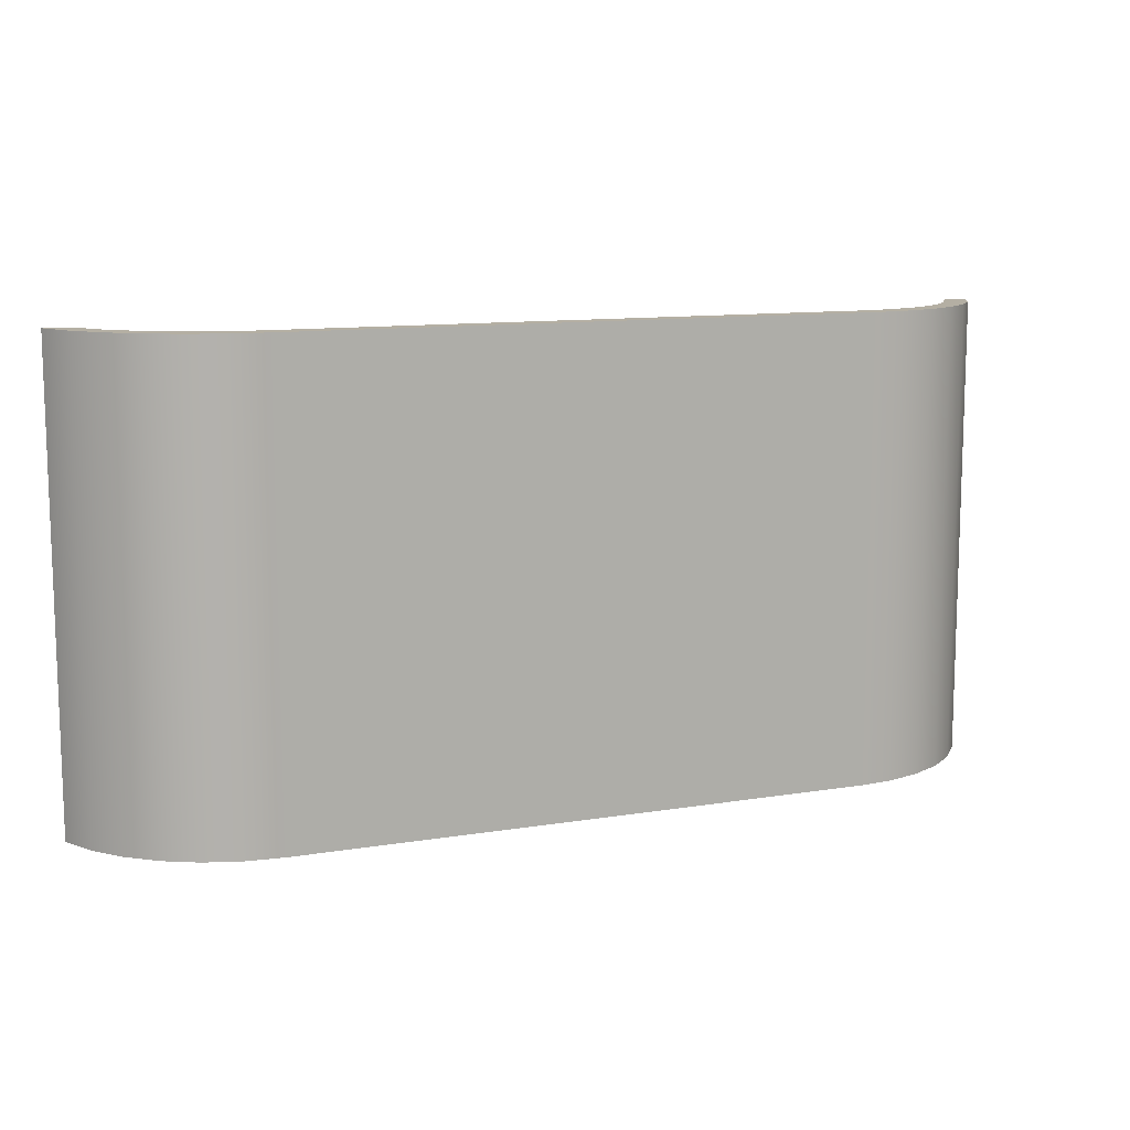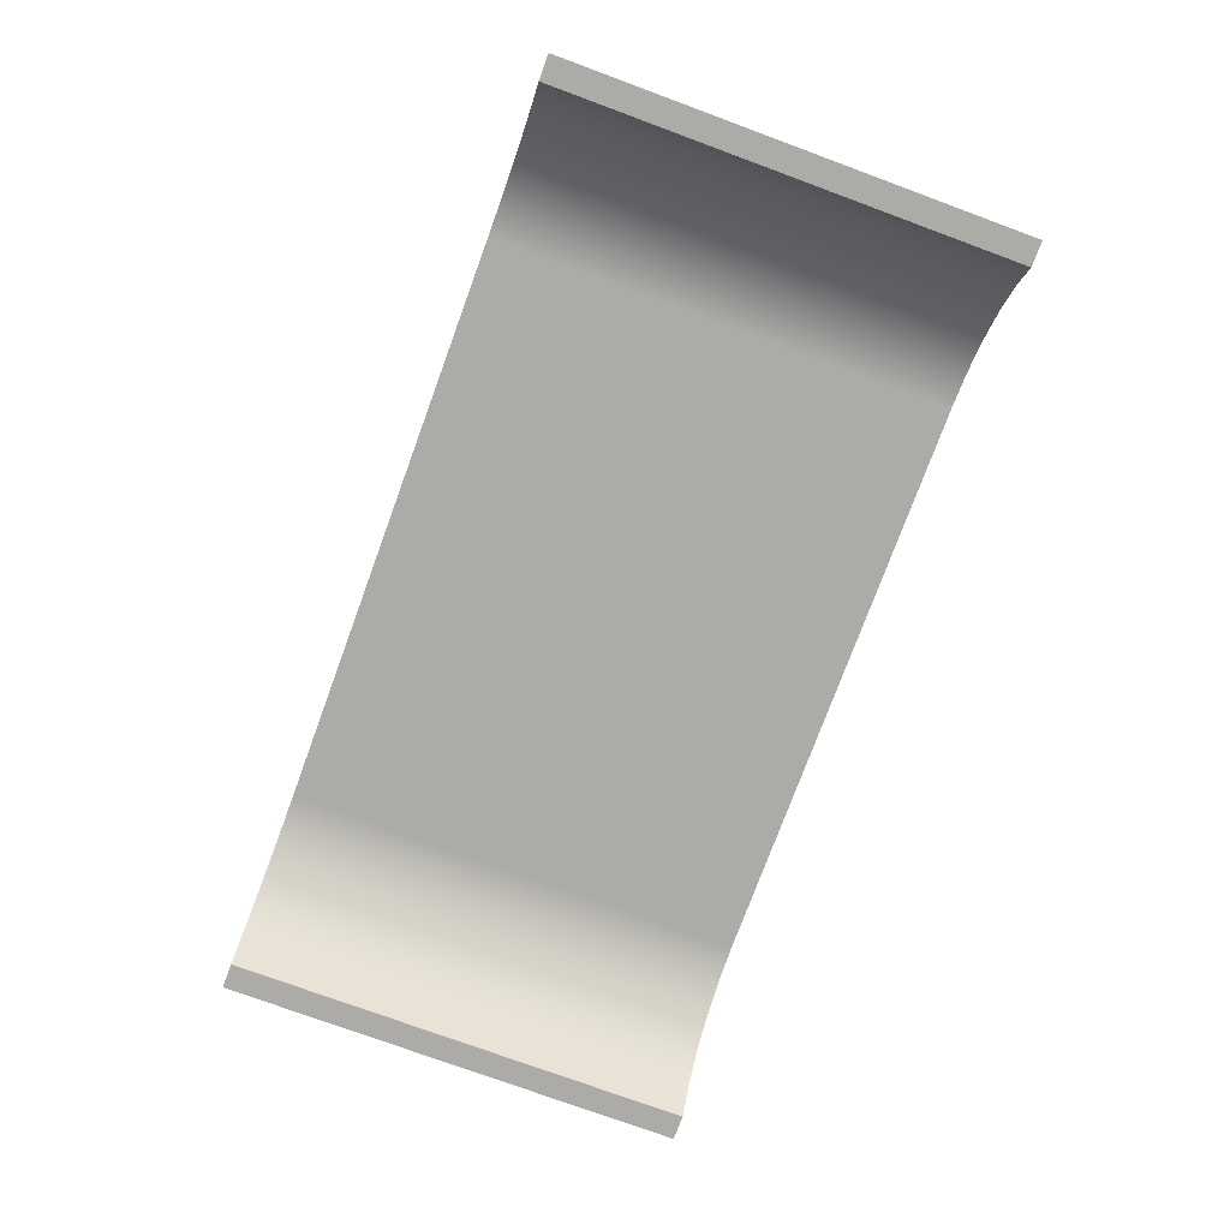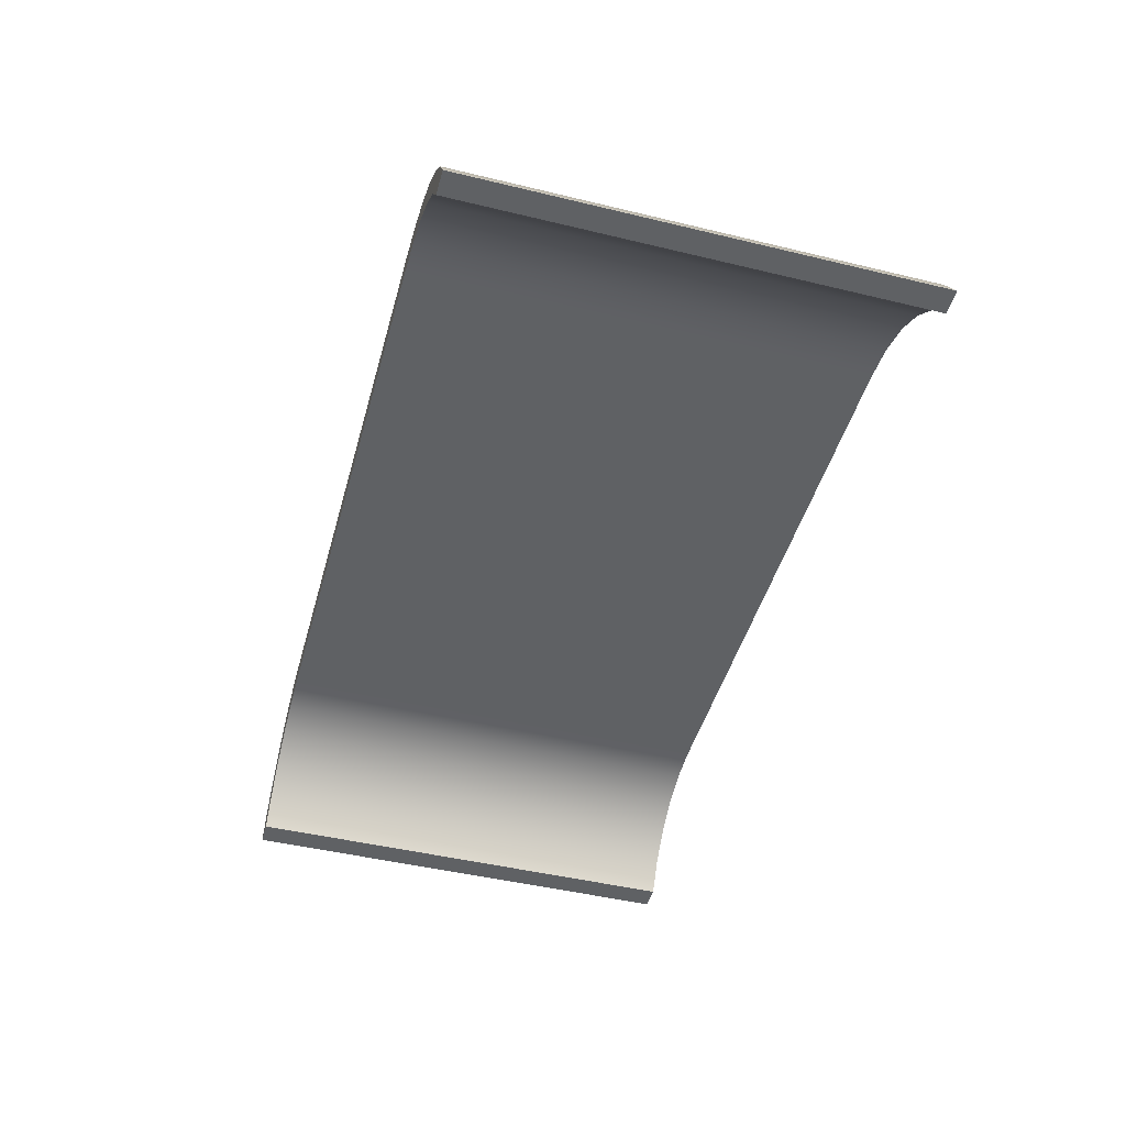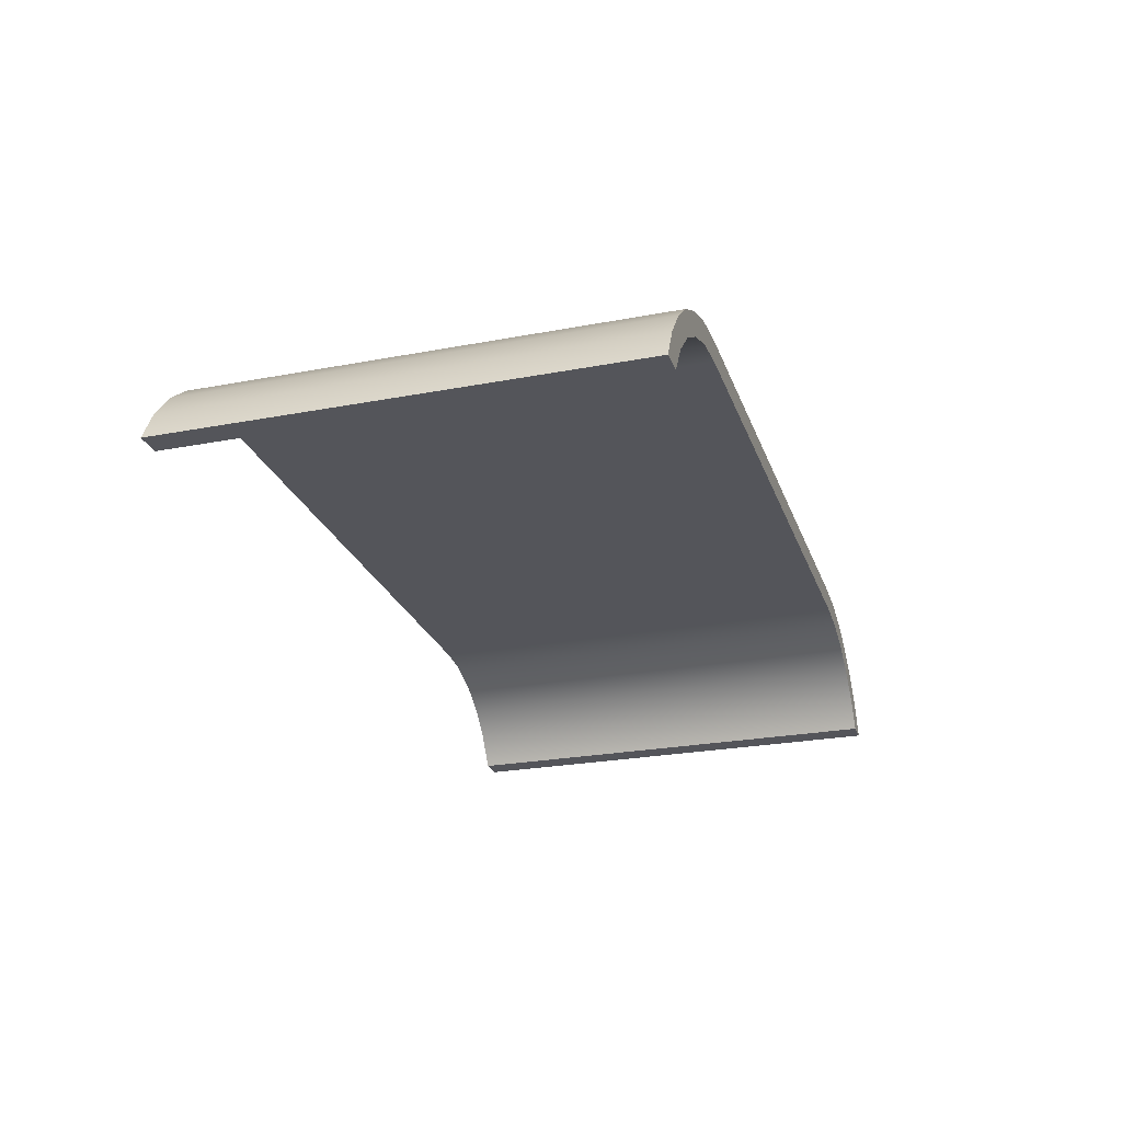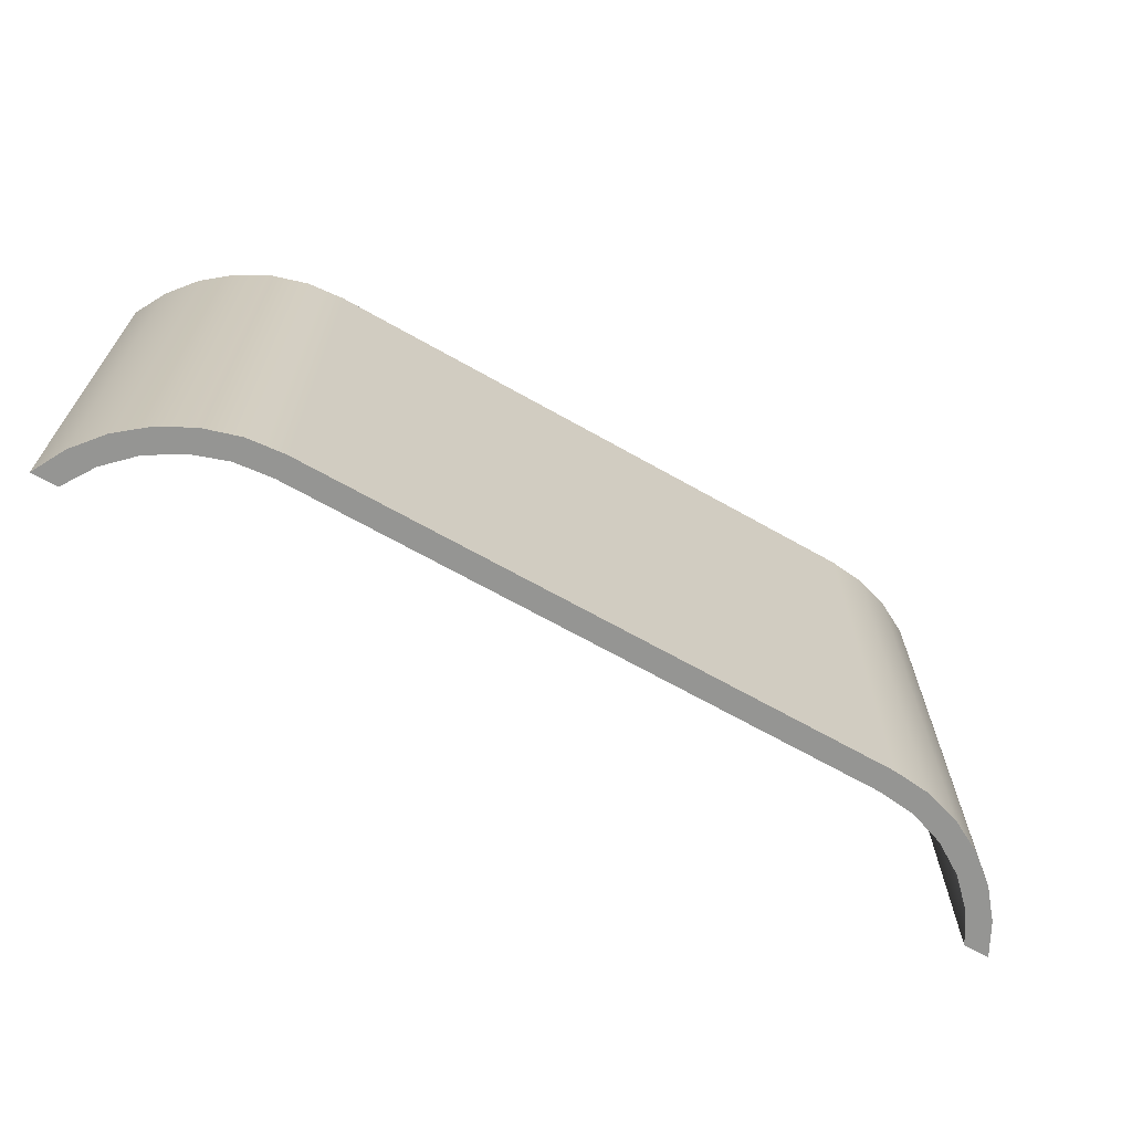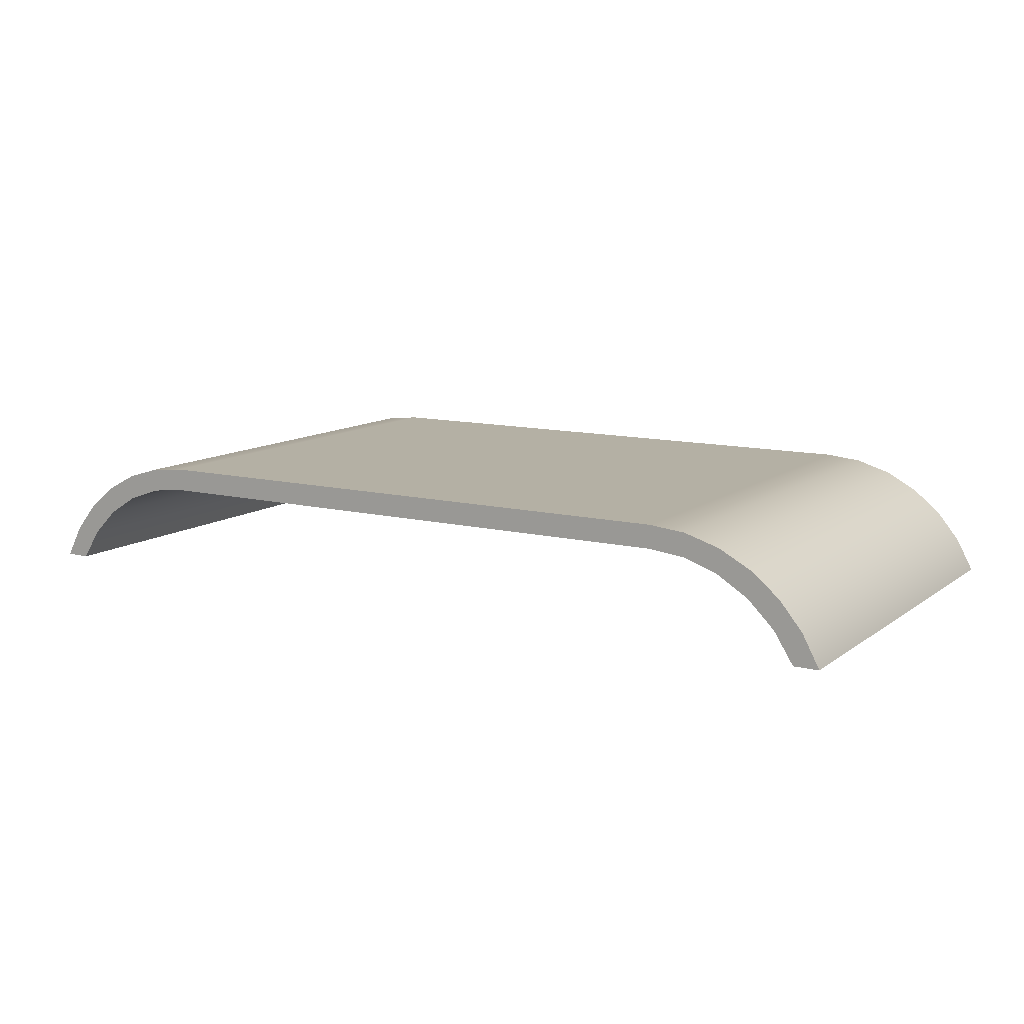
<metadata>
{"format":"obj","ext":"obj","renderer":"f3d","projection":"perspective","resolution":1024,"background":"white","views":[{"elev":11.2,"azim":-21.9,"up":"+Y"},{"elev":-76.2,"azim":-110.2,"up":"+Z"},{"elev":-46.4,"azim":-105.4,"up":"+Z"},{"elev":-24.9,"azim":-72.8,"up":"+Z"},{"elev":-67.3,"azim":-29.6,"up":"+Y"},{"elev":11.4,"azim":-149.0,"up":"+Z"}]}
</metadata>
<code>
o BendWoodPlate_v1
v -3.781 -2 0
v -4 -2 0
v -3.781 2 0
v -4 2 0
v -2.5 2 0.8
v -2.5 -2 0.8
v -2.816 2 0.7646
v -2.816 -2 0.7646
v -3.116 2 0.6602
v -3.116 -2 0.6602
v -3.385 2 0.4919
v -3.385 -2 0.4919
v -3.61 2 0.2681
v -3.61 -2 0.2681
v 2.5 -2 0.8
v 2.5 2 0.8
v 3.781 2 0
v 3.781 -2 0
v 3.61 2 0.2681
v 3.61 -2 0.2681
v 3.385 2 0.4919
v 3.385 -2 0.4919
v 3.116 2 0.6602
v 3.116 -2 0.6602
v 2.816 2 0.7646
v 2.816 -2 0.7646
v 4 -2 0
v 4 2 0
v 2.5 2 1
v 2.5 -2 1
v 2.816 2 0.9689
v 2.816 -2 0.9689
v 3.121 2 0.8767
v 3.121 -2 0.8767
v 3.401 2 0.7271
v 3.401 -2 0.7271
v 3.647 2 0.5256
v 3.647 -2 0.5256
v 3.85 2 0.2802
v 3.85 -2 0.2802
v -2.5 -2 1
v -2.5 2 1
v -3.85 2 0.2802
v -3.85 -2 0.2802
v -3.647 2 0.5256
v -3.647 -2 0.5256
v -3.401 2 0.7271
v -3.401 -2 0.7271
v -3.121 2 0.8767
v -3.121 -2 0.8767
v -2.816 2 0.9689
v -2.816 -2 0.9689
f 1 2 3
f 3 2 4
f 5 6 7
f 7 6 8
f 7 8 9
f 9 8 10
f 9 10 11
f 11 10 12
f 11 12 13
f 13 12 14
f 13 14 3
f 3 14 1
f 15 6 16
f 16 6 5
f 17 18 19
f 19 18 20
f 19 20 21
f 21 20 22
f 21 22 23
f 23 22 24
f 23 24 25
f 25 24 26
f 25 26 16
f 16 26 15
f 27 18 28
f 28 18 17
f 29 30 31
f 31 30 32
f 31 32 33
f 33 32 34
f 33 34 35
f 35 34 36
f 35 36 37
f 37 36 38
f 37 38 39
f 39 38 40
f 39 40 28
f 28 40 27
f 41 30 42
f 42 30 29
f 4 2 43
f 43 2 44
f 43 44 45
f 45 44 46
f 45 46 47
f 47 46 48
f 47 48 49
f 49 48 50
f 49 50 51
f 51 50 52
f 51 52 42
f 42 52 41
f 3 4 13
f 13 4 43
f 13 43 11
f 11 43 45
f 11 45 9
f 9 45 47
f 9 47 7
f 7 47 49
f 7 49 5
f 5 49 51
f 5 51 42
f 42 29 5
f 5 29 16
f 16 29 31
f 16 31 33
f 16 33 25
f 25 33 35
f 25 35 23
f 23 35 37
f 23 37 21
f 21 37 39
f 21 39 19
f 19 39 28
f 19 28 17
f 52 6 41
f 41 6 15
f 41 15 30
f 30 15 32
f 32 15 34
f 34 15 26
f 34 26 36
f 36 26 24
f 36 24 38
f 38 24 22
f 38 22 40
f 40 22 20
f 40 20 27
f 27 20 18
f 52 50 6
f 6 50 8
f 8 50 48
f 8 48 10
f 10 48 46
f 10 46 12
f 12 46 44
f 12 44 14
f 14 44 2
f 14 2 1

</code>
